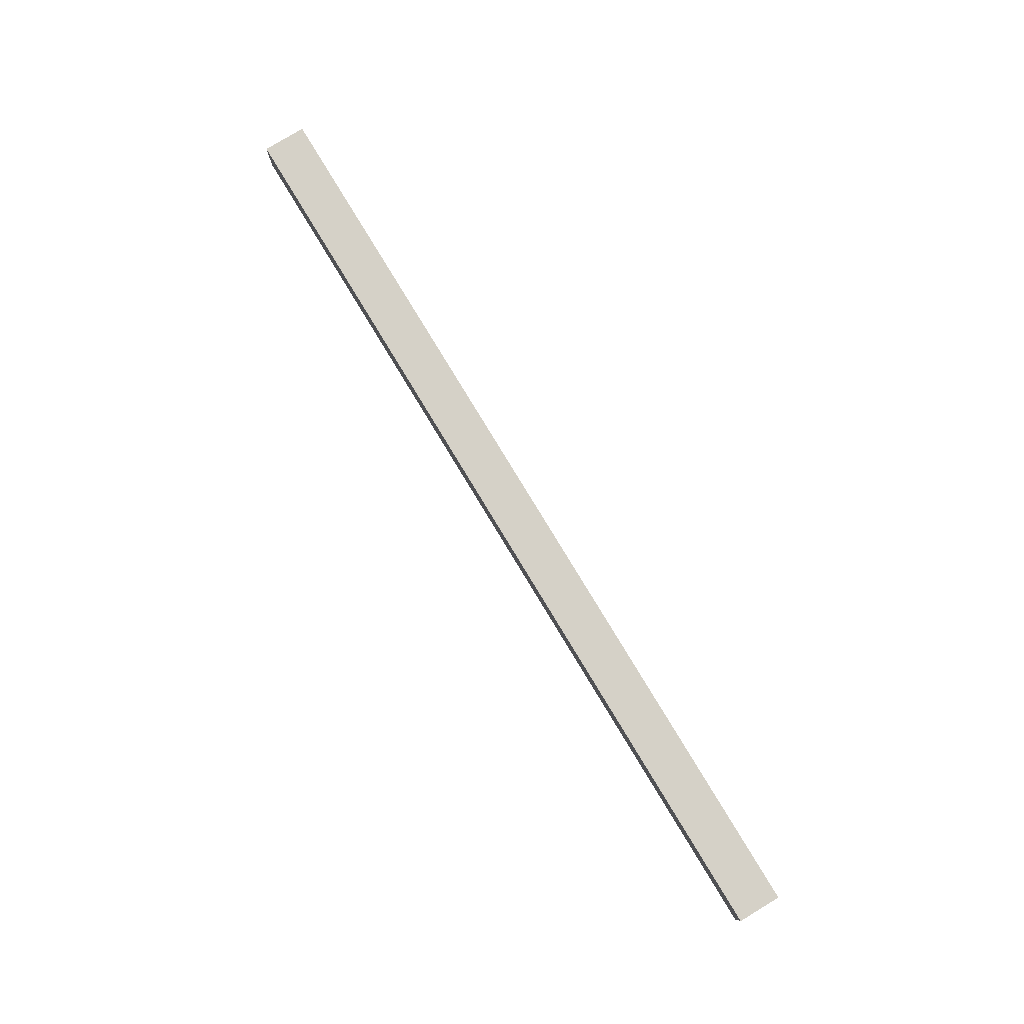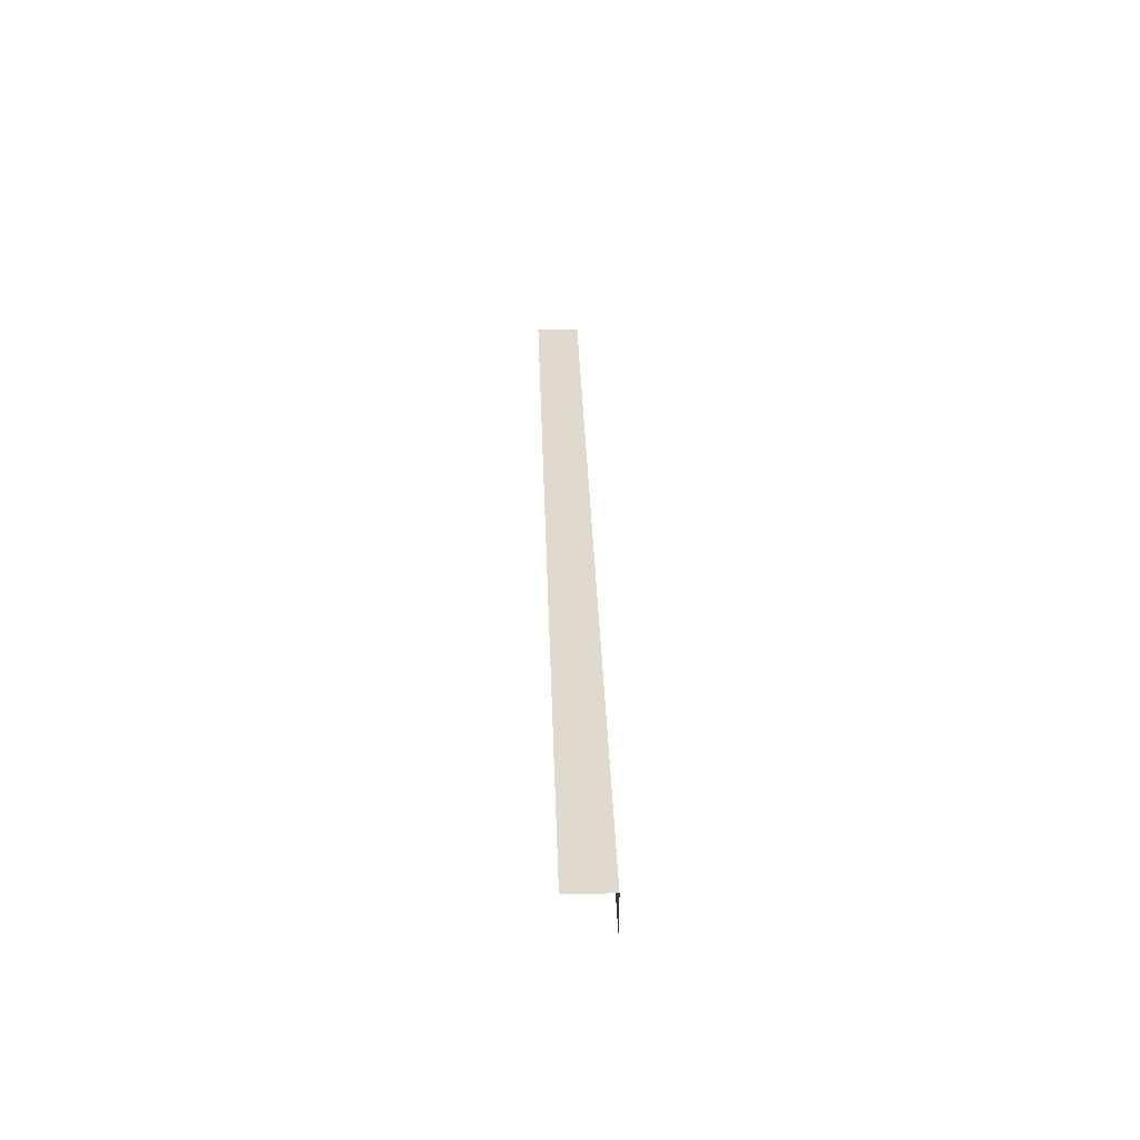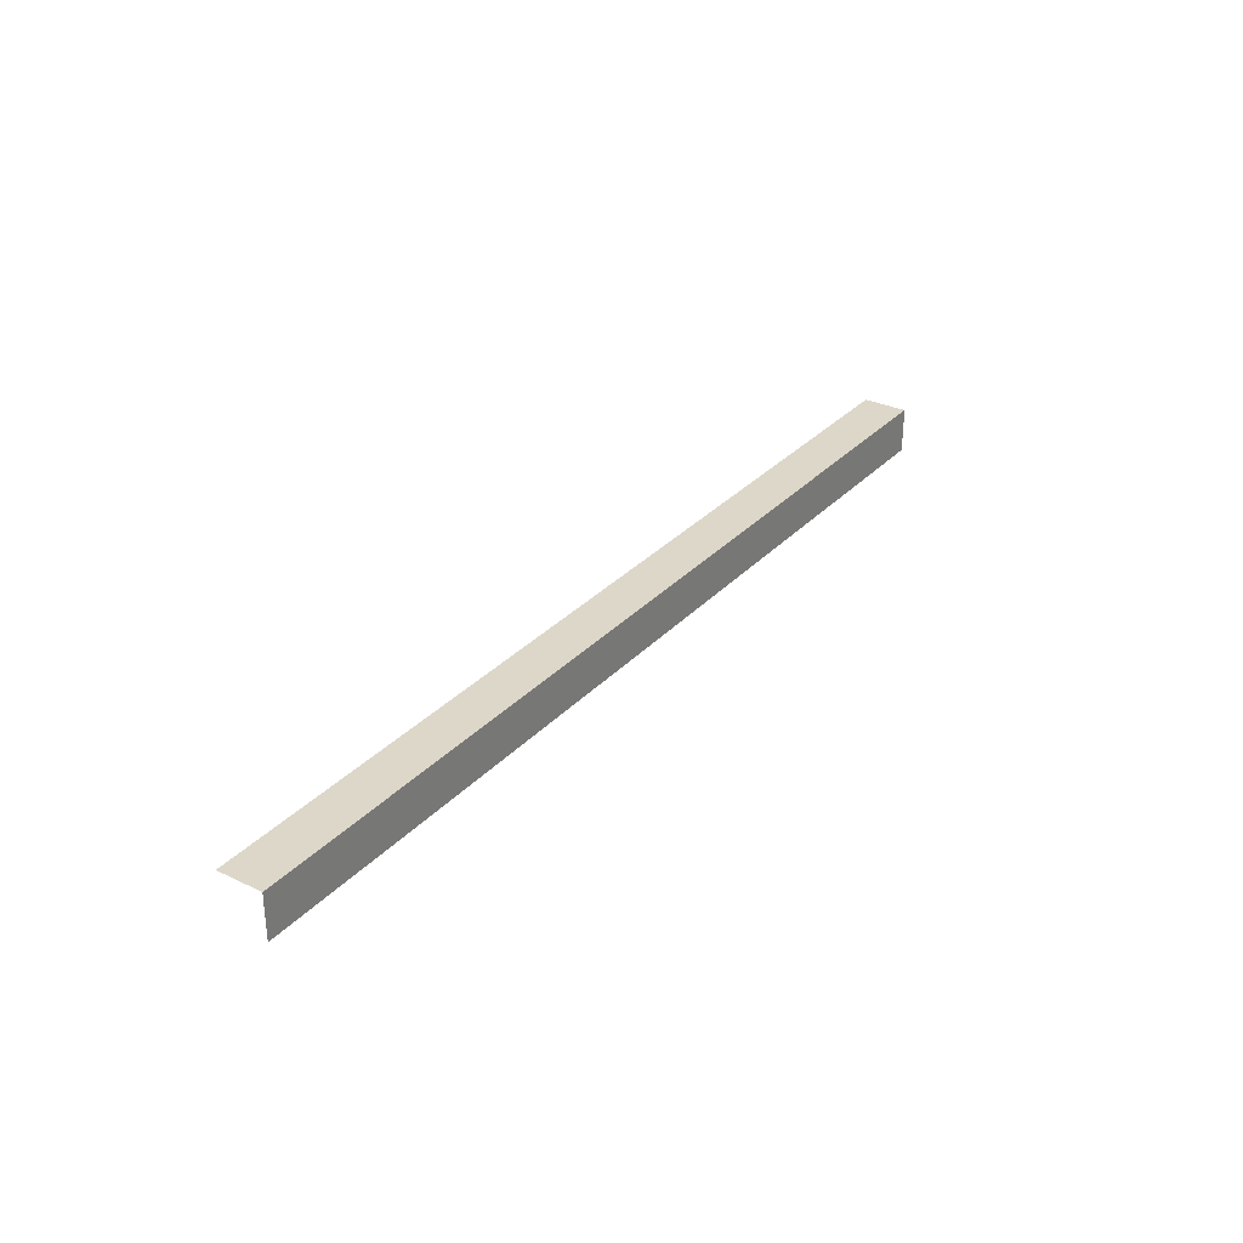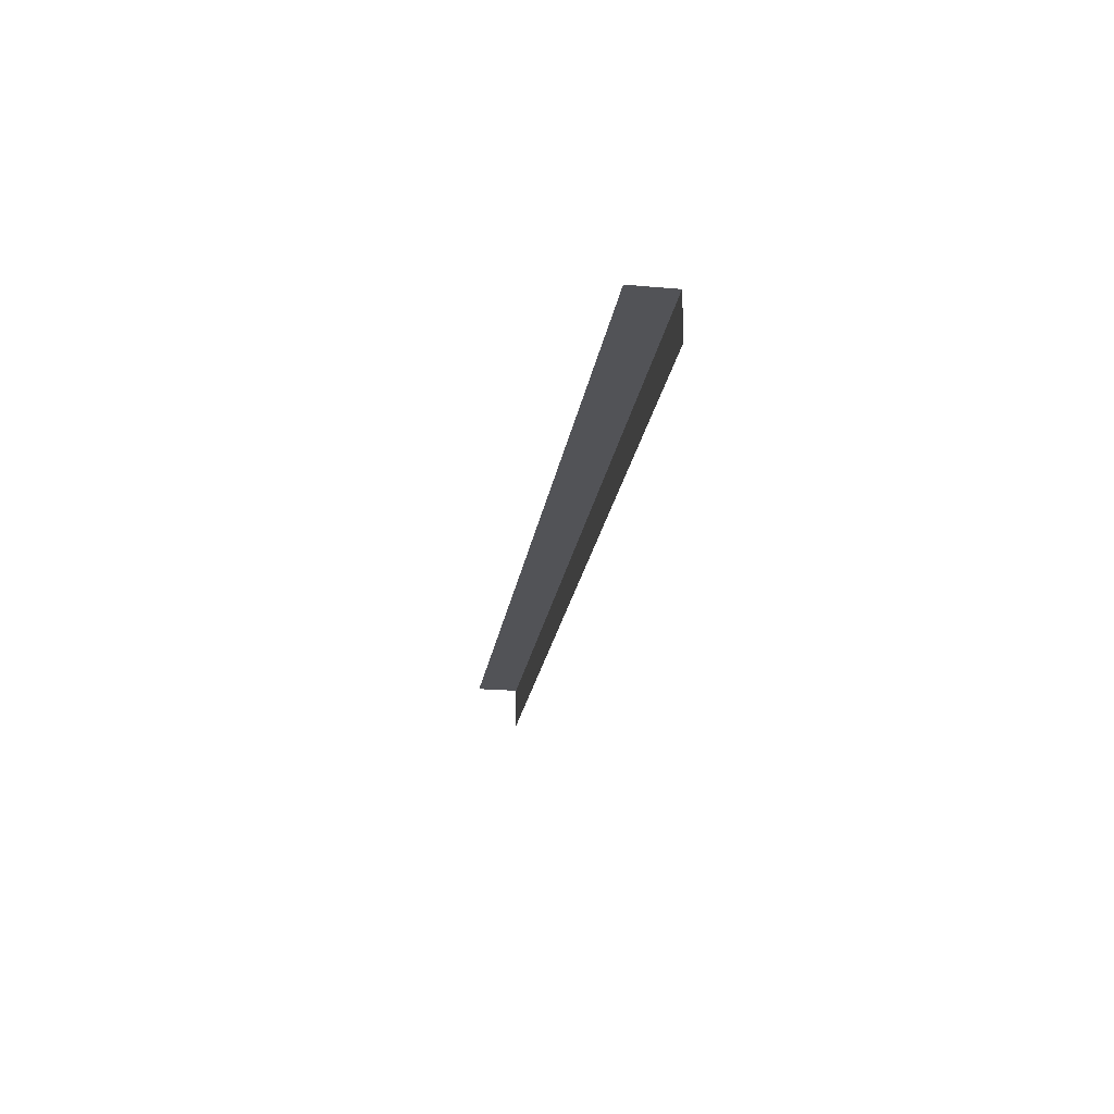
<metadata>
{"format":"obj","ext":"obj","renderer":"f3d","projection":"perspective","resolution":1024,"background":"white","views":[{"elev":79.2,"azim":-121.2,"up":"+Y"},{"elev":32.6,"azim":88.3,"up":"+Y"},{"elev":30.9,"azim":124.4,"up":"+Y"},{"elev":-22.5,"azim":81.4,"up":"+Y"}]}
</metadata>
<code>
g steps_geo27
v -5.205 7.161 7.135
v -5.205 7.161 6.881
v 0.2224 7.161 6.881
v 0.2224 7.161 7.135
v -5.205 7.161 6.881
v -5.205 6.906 6.881
v 0.2224 6.906 6.881
v 0.2224 7.161 6.881
g steps_geo27_0
f 3 2 1
f 4 3 1
f 7 6 5
f 8 7 5

</code>
